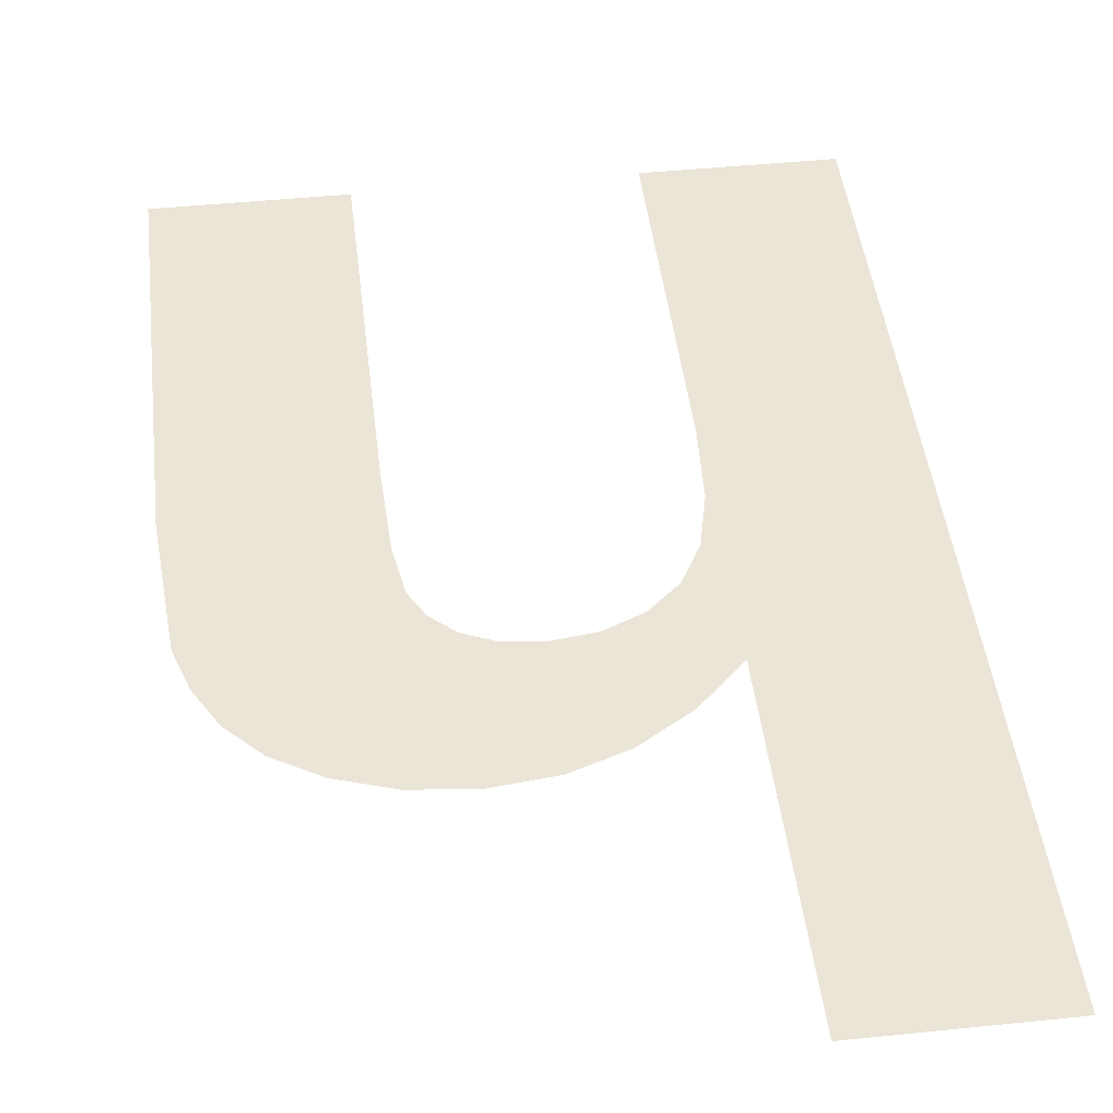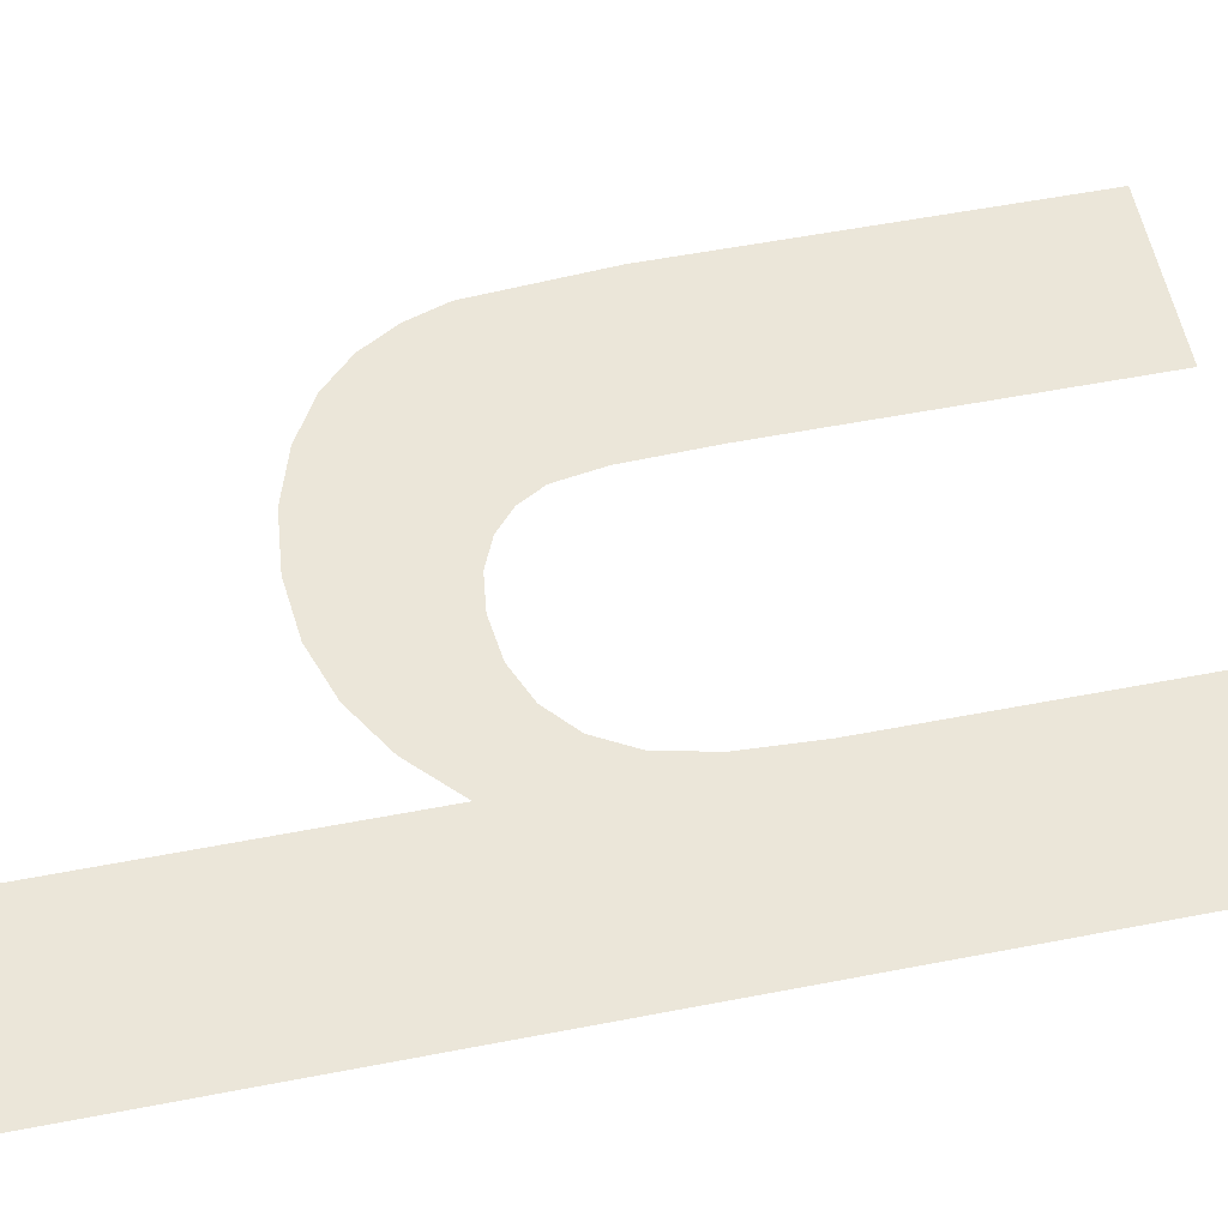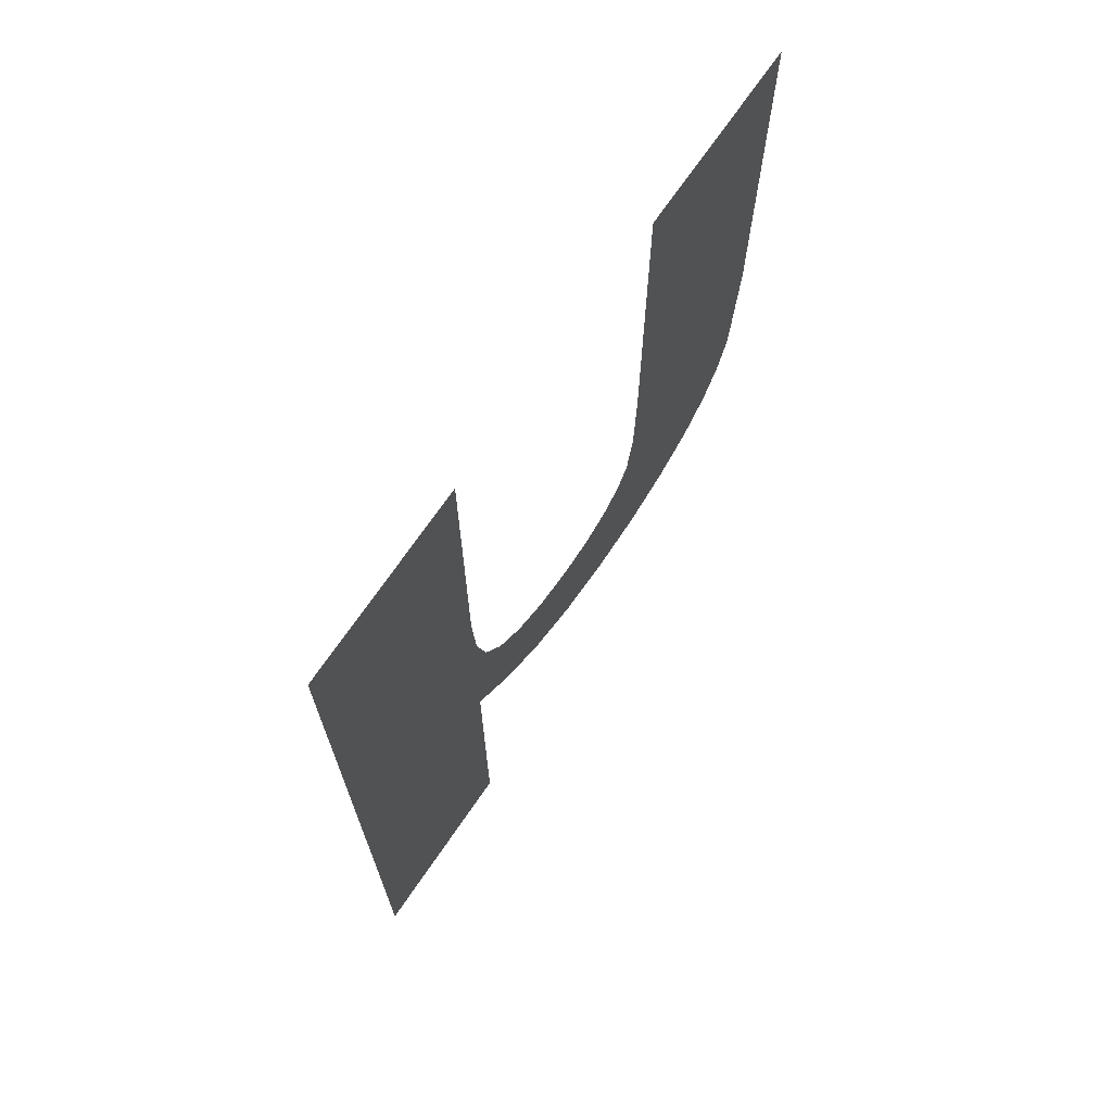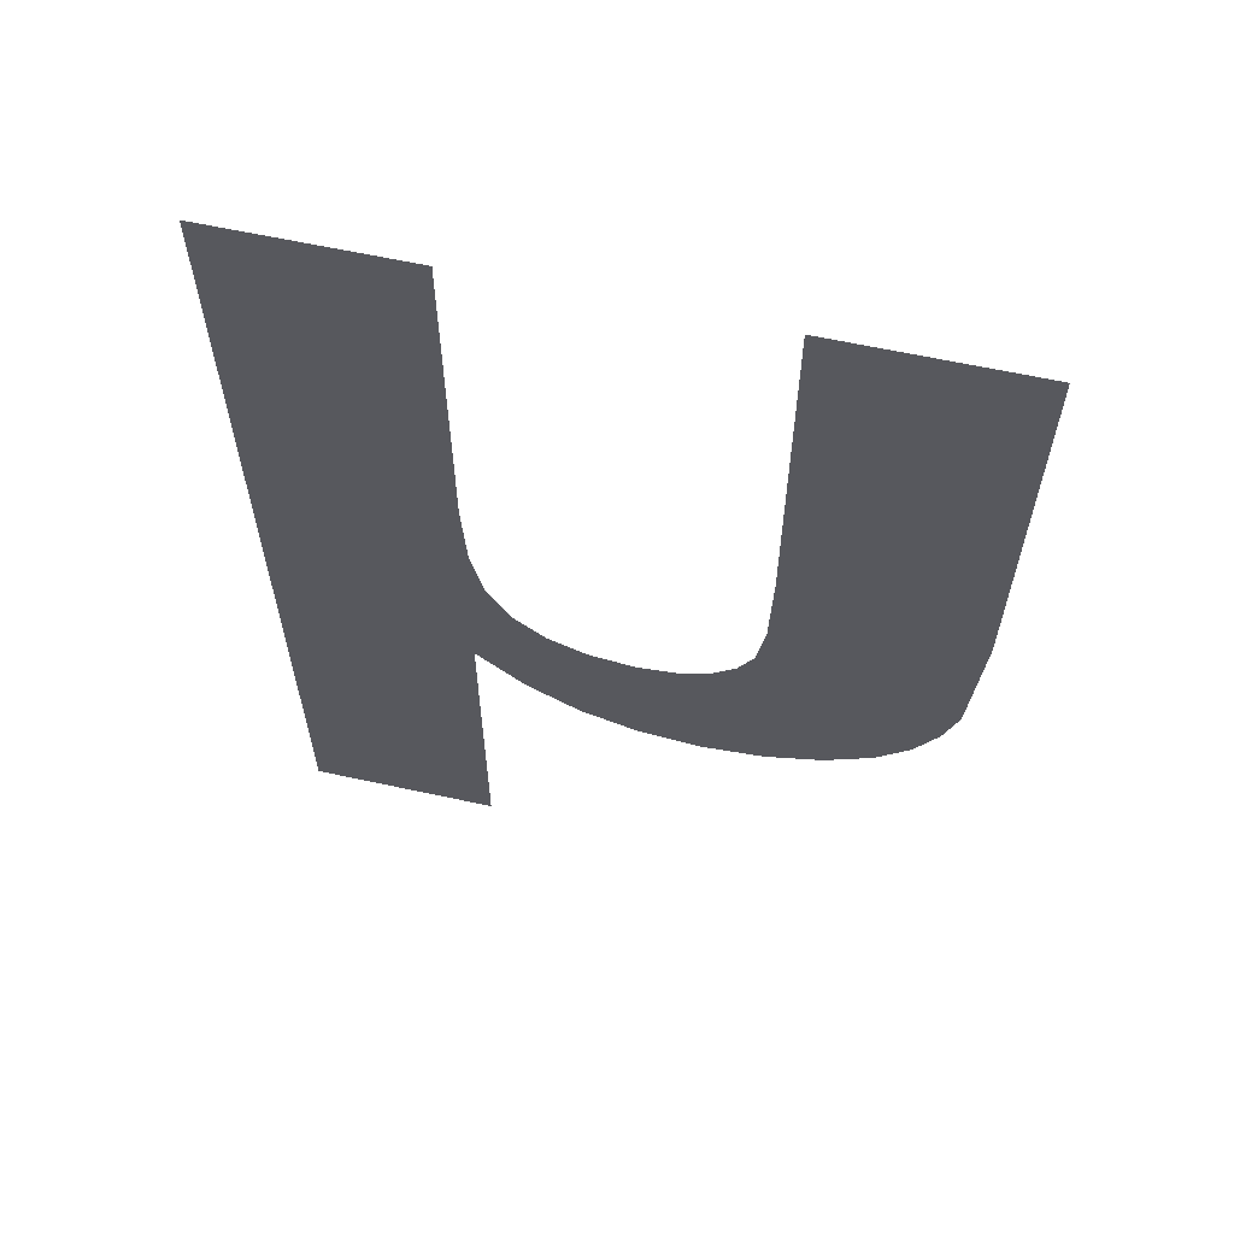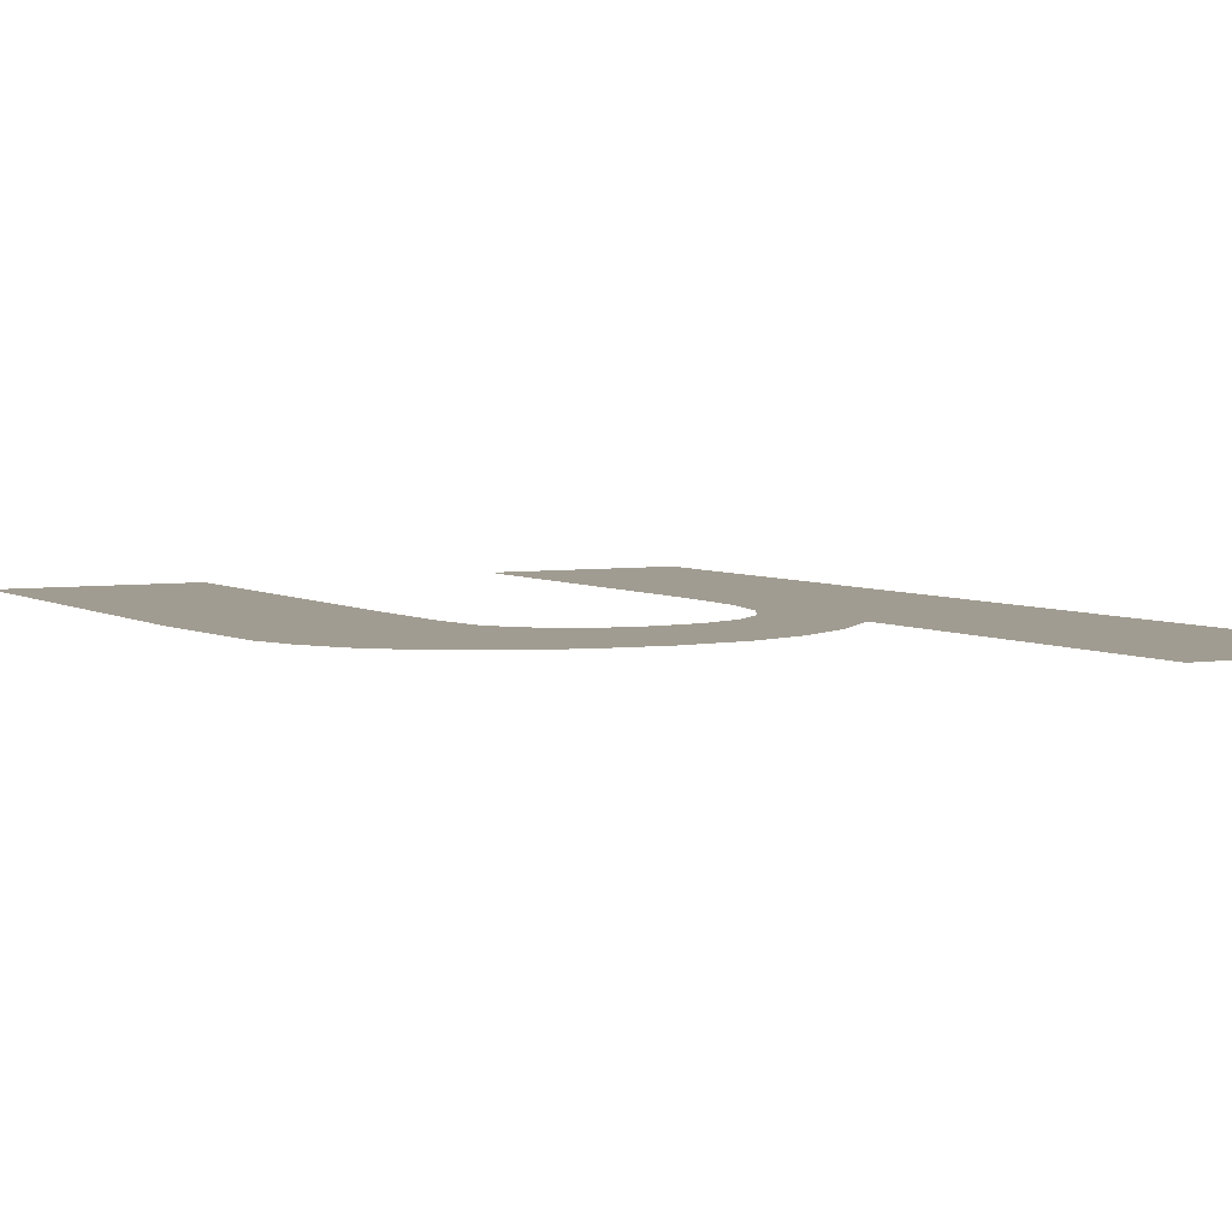
<metadata>
{"format":"obj","ext":"obj","renderer":"f3d","projection":"perspective","resolution":1024,"background":"white","views":[{"elev":45.8,"azim":173.3,"up":"+Y"},{"elev":57.2,"azim":-101.3,"up":"+Y"},{"elev":71.3,"azim":-55.5,"up":"+Z"},{"elev":62.7,"azim":12.4,"up":"+Z"},{"elev":4.5,"azim":151.7,"up":"+Y"}]}
</metadata>
<code>
o mesh21/mesh21-geometry#mesh21-geometry
v -0.3889 -0.156 0.1776
v -0.3888 -0.156 0.1807
v -0.3889 -0.156 0.182
v -0.3881 -0.156 0.1768
v -0.3889 -0.156 0.188
v -0.3886 -0.156 0.1797
v -0.3889 -0.156 0.1715
v -0.3882 -0.156 0.1791
v -0.392 -0.156 0.188
v -0.3877 -0.156 0.1786
v -0.392 -0.156 0.1715
v -0.3872 -0.156 0.1762
v -0.387 -0.156 0.1783
v -0.3862 -0.156 0.1759
v -0.3863 -0.156 0.1782
v -0.3856 -0.156 0.1783
v -0.3852 -0.156 0.1758
v -0.3851 -0.156 0.1785
v -0.3842 -0.156 0.1759
v -0.3847 -0.156 0.1789
v -0.3845 -0.156 0.1793
v -0.3844 -0.156 0.1802
v -0.3843 -0.156 0.1817
v -0.3843 -0.156 0.188
v -0.3811 -0.156 0.188
v -0.3832 -0.156 0.1762
v -0.3825 -0.156 0.1767
v -0.3819 -0.156 0.1772
v -0.3815 -0.156 0.1779
v -0.3813 -0.156 0.1786
v -0.3811 -0.156 0.181
f 1 2 3
f 2 1 4
f 3 2 1
f 4 1 2
f 5 1 3
f 3 1 5
f 2 4 6
f 6 4 2
f 5 7 1
f 1 7 5
f 6 4 8
f 8 4 6
f 9 7 5
f 5 7 9
f 8 4 10
f 10 4 8
f 7 9 11
f 11 9 7
f 10 4 12
f 12 4 10
f 10 12 13
f 13 12 10
f 13 12 14
f 14 12 13
f 13 14 15
f 15 14 13
f 15 14 16
f 16 14 15
f 16 14 17
f 17 14 16
f 16 17 18
f 18 17 16
f 18 17 19
f 19 17 18
f 18 19 20
f 20 19 18
f 20 19 21
f 21 19 20
f 21 19 22
f 22 19 21
f 22 19 23
f 23 19 22
f 23 19 24
f 24 19 23
f 24 19 25
f 25 19 24
f 25 19 26
f 26 19 25
f 25 26 27
f 27 26 25
f 25 27 28
f 28 27 25
f 25 28 29
f 29 28 25
f 25 29 30
f 30 29 25
f 25 30 31
f 31 30 25

</code>
